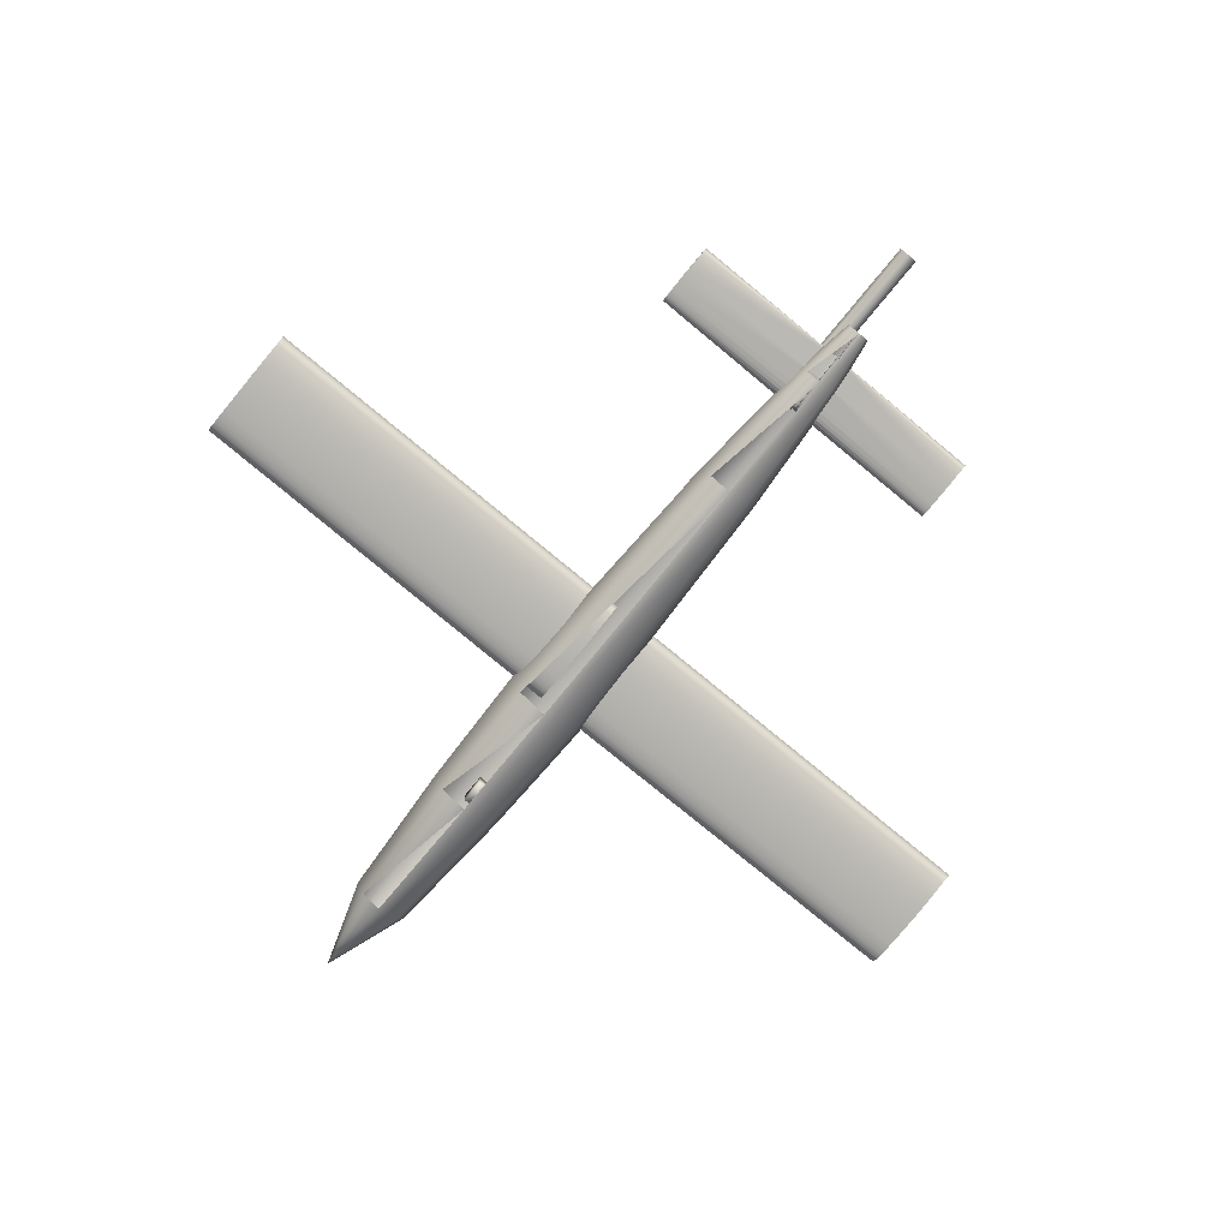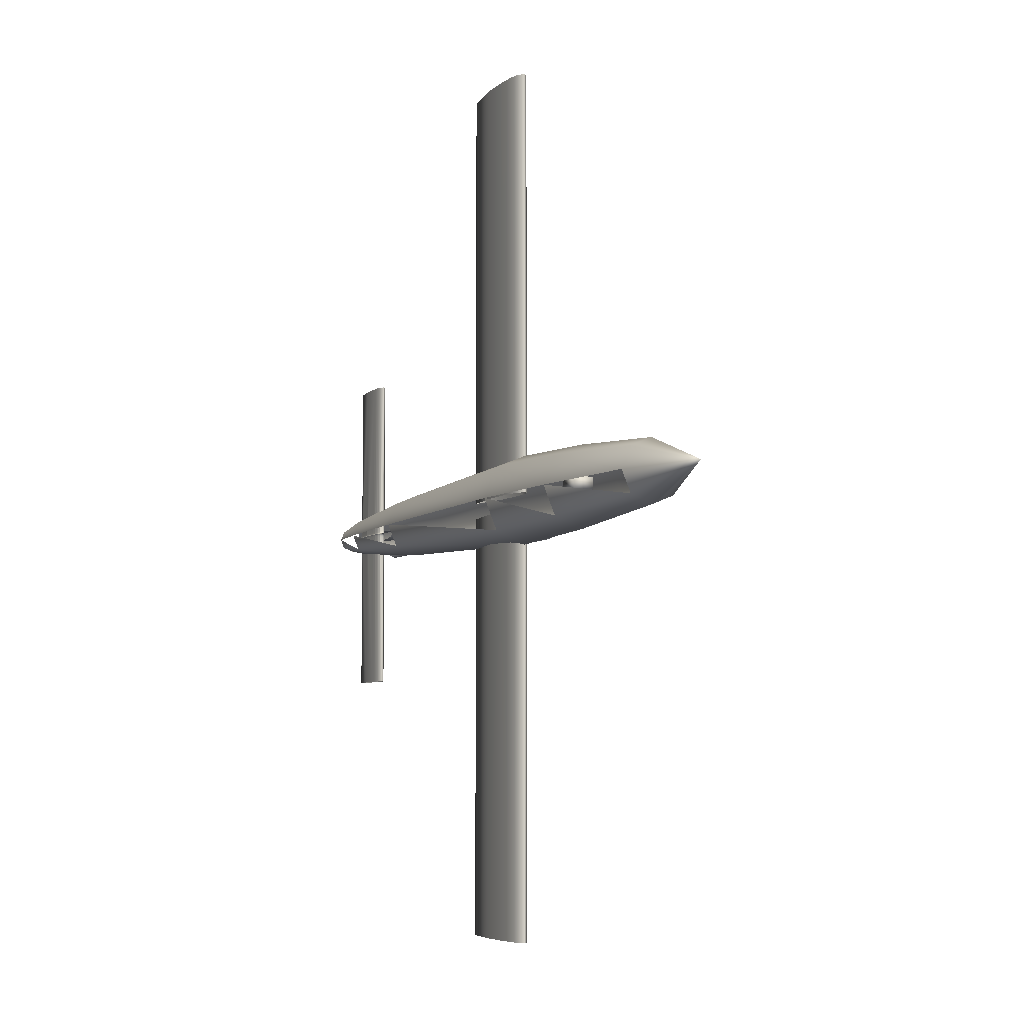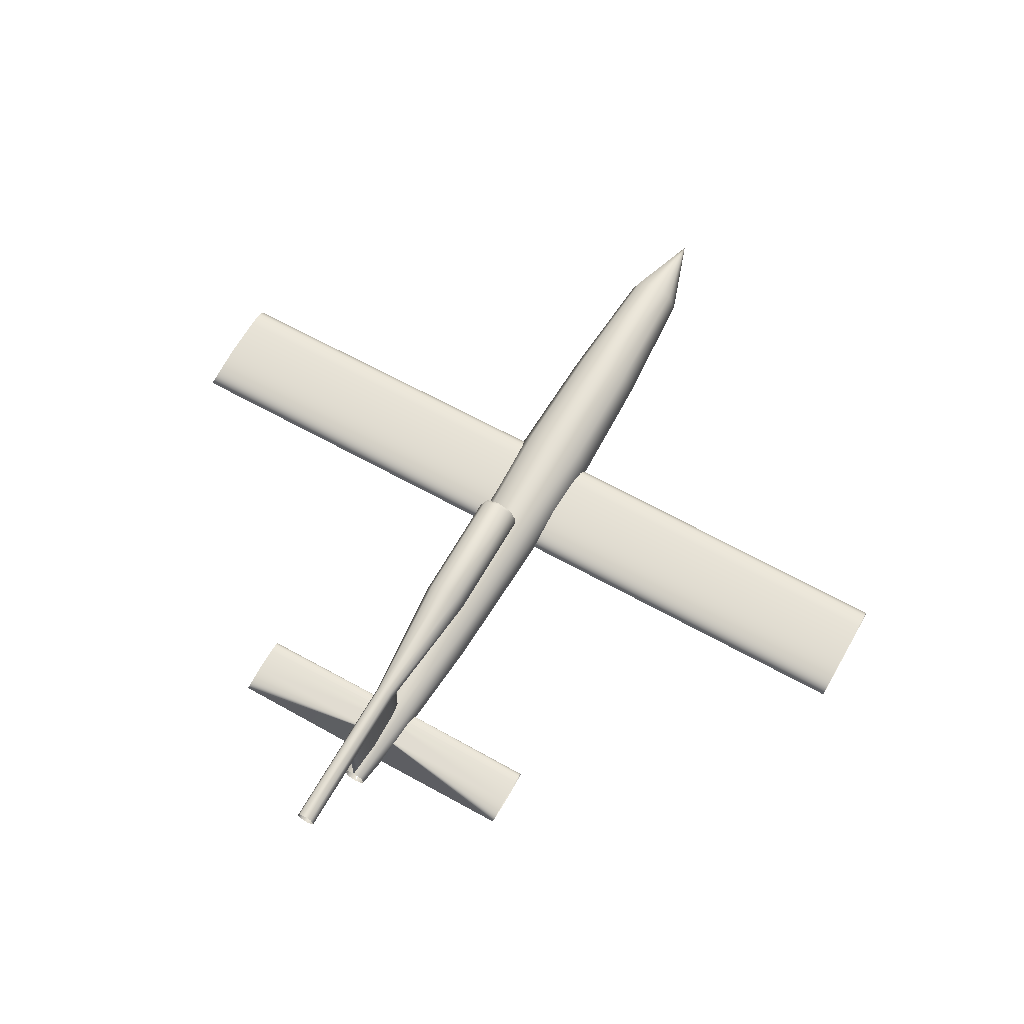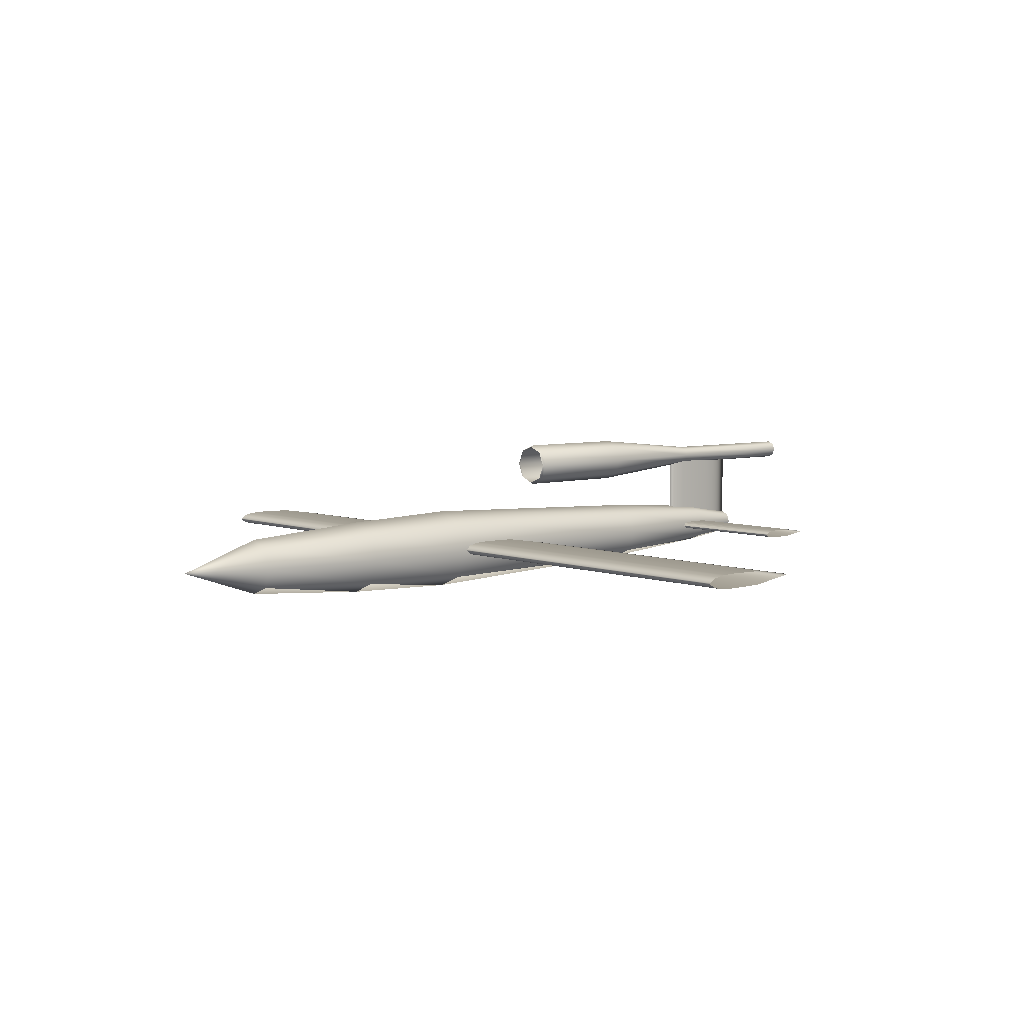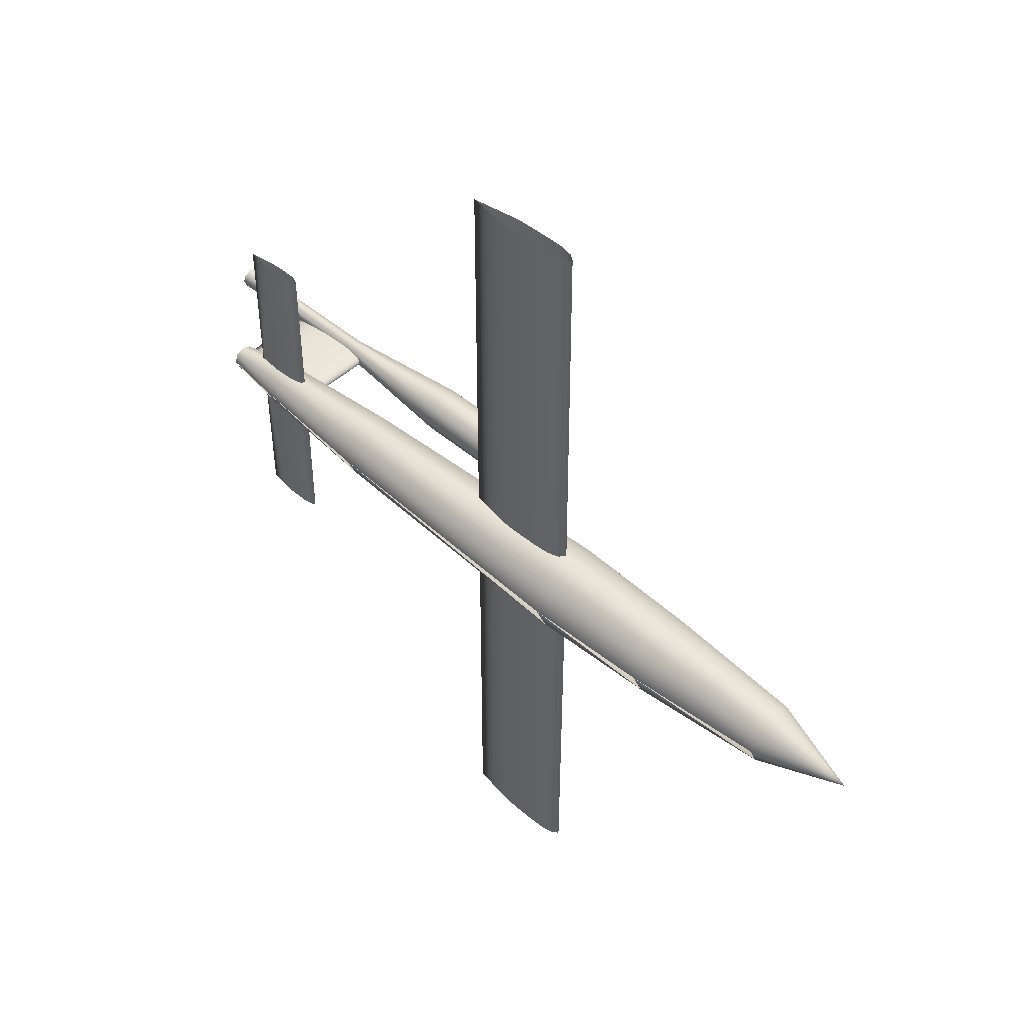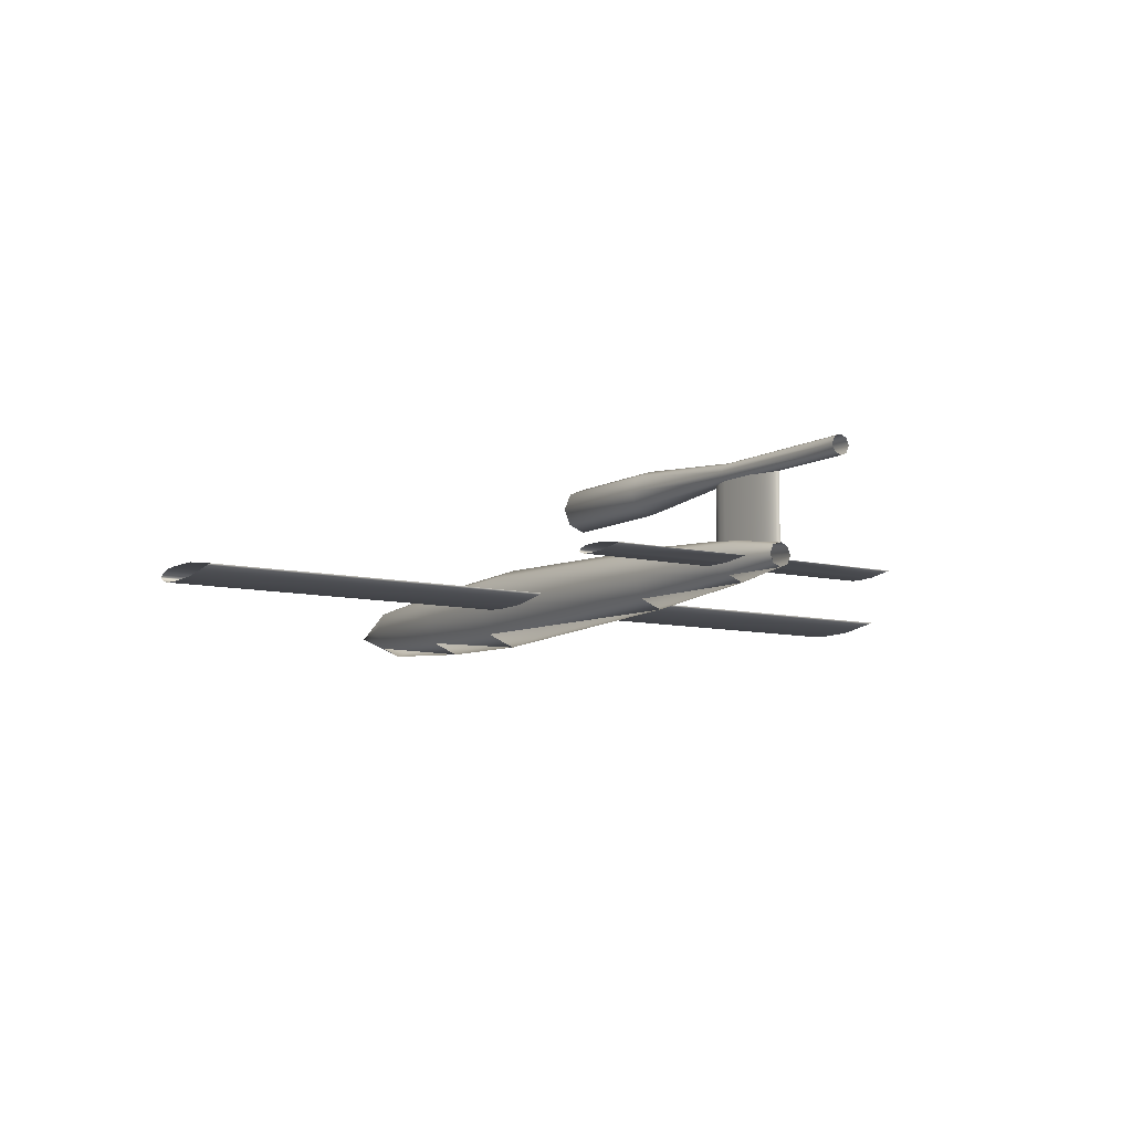
<metadata>
{"format":"obj","ext":"obj","renderer":"f3d","projection":"perspective","resolution":1024,"background":"white","views":[{"elev":-78.8,"azim":50.5,"up":"+Z"},{"elev":-5.9,"azim":-114.6,"up":"+Y"},{"elev":64.2,"azim":119.4,"up":"+Z"},{"elev":5.7,"azim":-41.1,"up":"+Z"},{"elev":47.4,"azim":-136.2,"up":"+Y"},{"elev":-8.6,"azim":56.5,"up":"+Z"}]}
</metadata>
<code>
v 0.5135 0.4739 0.071
v 0.4649 0.9064 0.06367
v 0.5138 0.9064 0.071
v 0.4641 0.4739 0.06359
v 0.4282 0.9064 0.06306
v 0.4271 0.4739 0.06297
v 0.4191 0.9064 0.06336
v 0.4178 0.4739 0.06328
v 0.4099 0.9064 0.06367
v 0.4085 0.4739 0.06359
v 0.4038 0.9064 0.06489
v 0.4024 0.4739 0.06483
v 0.3977 0.9064 0.06611
v 0.3962 0.4739 0.06606
v 0.3916 0.9064 0.07039
v 0.39 0.4739 0.07038
v 0.3916 0.9064 0.07161
v 0.39 0.4739 0.07162
v 0.3977 0.9064 0.07589
v 0.3962 0.4739 0.07594
v 0.4038 0.9064 0.07711
v 0.4024 0.4739 0.07718
v 0.4099 0.9064 0.07833
v 0.4085 0.4739 0.07841
v 0.416 0.9064 0.07864
v 0.4147 0.4739 0.07872
v 0.4282 0.9064 0.07894
v 0.4271 0.4739 0.07903
v 0.4649 0.9064 0.07833
v 0.4641 0.4739 0.07841
v 0.5135 0.4576 0.071
v 0.4649 0.025 0.06367
v 0.5138 0.025 0.071
v 0.4641 0.4576 0.06359
v 0.4282 0.025 0.06306
v 0.4271 0.4576 0.06297
v 0.4191 0.025 0.06336
v 0.4178 0.4576 0.06328
v 0.4099 0.025 0.06367
v 0.4085 0.4576 0.06359
v 0.4038 0.025 0.06489
v 0.4024 0.4576 0.06483
v 0.3977 0.025 0.06611
v 0.3962 0.4576 0.06606
v 0.3916 0.025 0.07039
v 0.39 0.4576 0.07038
v 0.3916 0.025 0.07161
v 0.39 0.4576 0.07162
v 0.3977 0.025 0.07589
v 0.3962 0.4576 0.07594
v 0.4038 0.025 0.07711
v 0.4024 0.4576 0.07718
v 0.4099 0.025 0.07833
v 0.4085 0.4576 0.07841
v 0.416 0.025 0.07864
v 0.4147 0.4576 0.07872
v 0.4282 0.025 0.07894
v 0.4271 0.4576 0.07903
v 0.4649 0.025 0.07833
v 0.4641 0.4576 0.07841
v 0.8495 0.4657 0.07181
v 0.8222 0.6365 0.06779
v 0.849 0.6365 0.07181
v 0.8224 0.4657 0.06774
v 0.8022 0.6365 0.06746
v 0.802 0.4657 0.06739
v 0.7971 0.6365 0.06763
v 0.7969 0.4657 0.06757
v 0.7921 0.6365 0.06779
v 0.7918 0.4657 0.06774
v 0.7888 0.6365 0.06846
v 0.7884 0.4657 0.06841
v 0.7854 0.6365 0.06913
v 0.785 0.4657 0.06909
v 0.7821 0.6365 0.07147
v 0.7816 0.4657 0.07147
v 0.7821 0.6365 0.07214
v 0.7816 0.4657 0.07215
v 0.7854 0.6365 0.07448
v 0.785 0.4657 0.07453
v 0.7888 0.6365 0.07515
v 0.7884 0.4657 0.0752
v 0.7921 0.6365 0.07582
v 0.7918 0.4657 0.07588
v 0.7955 0.6365 0.07599
v 0.7952 0.4657 0.07605
v 0.8022 0.6365 0.07616
v 0.802 0.4657 0.07622
v 0.8222 0.6365 0.07582
v 0.8224 0.4657 0.07588
v 0.8222 0.295 0.06779
v 0.849 0.295 0.07181
v 0.8022 0.295 0.06746
v 0.7971 0.295 0.06763
v 0.7921 0.295 0.06779
v 0.7888 0.295 0.06846
v 0.7854 0.295 0.06913
v 0.7821 0.295 0.07147
v 0.7821 0.295 0.07214
v 0.7854 0.295 0.07448
v 0.7888 0.295 0.07515
v 0.7921 0.295 0.07582
v 0.7955 0.295 0.07599
v 0.8022 0.295 0.07616
v 0.8222 0.295 0.07582
v 0.025 0.4657 0.06975
v 0.1159 0.4874 0.09135
v 0.1159 0.4963 0.06971
v 0.1159 0.4657 0.1003
v 0.1159 0.4441 0.09135
v 0.1159 0.4351 0.06971
v 0.1159 0.4441 0.04807
v 0.1159 0.4657 0.0391
v 0.1159 0.4874 0.04807
v 0.2579 0.4945 0.09817
v 0.2579 0.5065 0.06936
v 0.2579 0.4657 0.1101
v 0.2579 0.4369 0.09817
v 0.2579 0.425 0.06936
v 0.2579 0.4369 0.04056
v 0.2579 0.4657 0.02863
v 0.2579 0.4945 0.04056
v 0.3877 0.4975 0.1017
v 0.3877 0.5106 0.06993
v 0.3877 0.4657 0.1149
v 0.3877 0.434 0.1017
v 0.3877 0.4208 0.06993
v 0.3877 0.434 0.03816
v 0.3877 0.4657 0.025
v 0.3877 0.4975 0.03816
v 0.6798 0.4893 0.09422
v 0.6798 0.499 0.07069
v 0.6798 0.4657 0.104
v 0.6798 0.4422 0.09422
v 0.6798 0.4324 0.07069
v 0.6798 0.4422 0.04716
v 0.6798 0.4657 0.03742
v 0.6798 0.4893 0.04716
v 0.8201 0.4816 0.08754
v 0.8201 0.4882 0.07168
v 0.8201 0.4657 0.09411
v 0.8201 0.4499 0.08754
v 0.8201 0.4433 0.07168
v 0.8201 0.4499 0.05582
v 0.8201 0.4657 0.04925
v 0.8201 0.4816 0.05582
v 0.8817 0.4747 0.07904
v 0.8817 0.4784 0.07005
v 0.8817 0.4657 0.08277
v 0.8817 0.4567 0.07904
v 0.8817 0.453 0.07005
v 0.8817 0.4567 0.06105
v 0.8817 0.4657 0.05733
v 0.8817 0.4747 0.06105
v 0.5314 0.4882 0.164
v 0.5345 0.4828 0.1811
v 0.5345 0.4899 0.164
v 0.5314 0.4816 0.1799
v 0.5345 0.4657 0.1882
v 0.5314 0.4657 0.1865
v 0.5345 0.4486 0.1811
v 0.5314 0.4498 0.1799
v 0.5345 0.4415 0.164
v 0.5314 0.4433 0.164
v 0.5345 0.4486 0.1469
v 0.5314 0.4498 0.1481
v 0.5345 0.4657 0.1398
v 0.5314 0.4657 0.1416
v 0.5345 0.4828 0.1469
v 0.5314 0.4816 0.1481
v 0.6618 0.4827 0.181
v 0.6618 0.4897 0.1641
v 0.6618 0.4657 0.188
v 0.6618 0.4487 0.181
v 0.6618 0.4417 0.1641
v 0.6618 0.4487 0.1472
v 0.6618 0.4657 0.1401
v 0.6618 0.4827 0.1472
v 0.8008 0.473 0.1714
v 0.8008 0.4761 0.1641
v 0.8008 0.4657 0.1745
v 0.8008 0.4584 0.1714
v 0.8008 0.4554 0.1641
v 0.8008 0.4584 0.1567
v 0.8008 0.4657 0.1537
v 0.8008 0.473 0.1567
v 0.975 0.473 0.1714
v 0.975 0.4761 0.164
v 0.975 0.4657 0.1744
v 0.975 0.4584 0.1714
v 0.975 0.4554 0.164
v 0.975 0.4584 0.1567
v 0.975 0.4657 0.1536
v 0.975 0.473 0.1567
v 0.7796 0.4657 0.08187
v 0.7842 0.4689 0.1566
v 0.779 0.4657 0.1566
v 0.7847 0.4689 0.08187
v 0.7893 0.4697 0.1566
v 0.7898 0.4697 0.08187
v 0.7945 0.4705 0.1566
v 0.7949 0.4704 0.08187
v 0.7996 0.4707 0.1566
v 0.8 0.4706 0.08187
v 0.8099 0.4709 0.1566
v 0.8102 0.4708 0.08187
v 0.8407 0.4705 0.1566
v 0.8409 0.4704 0.08187
v 0.8819 0.4657 0.1566
v 0.8818 0.4657 0.08187
v 0.8407 0.461 0.1566
v 0.8409 0.461 0.08187
v 0.8099 0.4606 0.1566
v 0.8102 0.4606 0.08187
v 0.7996 0.4608 0.1566
v 0.8 0.4608 0.08187
v 0.7945 0.461 0.1566
v 0.7949 0.461 0.08187
v 0.7893 0.4618 0.1566
v 0.7898 0.4618 0.08187
v 0.7842 0.4626 0.1566
v 0.7847 0.4626 0.08187
v 0.2579 0.4637 0.06121
v 0.2579 0.4759 0.06121
v 0.2823 0.4637 0.06121
v 0.2823 0.4759 0.06121
v 0.2823 0.4637 0.08158
v 0.2579 0.4637 0.08158
v 0.2579 0.4759 0.08158
v 0.2823 0.4759 0.08158
f 1 2 3
f 4 5 2
f 6 7 5
f 8 9 7
f 10 11 9
f 12 13 11
f 14 15 13
f 16 17 15
f 18 19 17
f 20 21 19
f 22 23 21
f 24 25 23
f 26 27 25
f 28 29 27
f 30 3 29
f 1 4 2
f 4 6 5
f 6 8 7
f 8 10 9
f 10 12 11
f 12 14 13
f 14 16 15
f 16 18 17
f 18 20 19
f 20 22 21
f 22 24 23
f 24 26 25
f 26 28 27
f 28 30 29
f 30 1 3
f 31 32 33
f 34 35 32
f 36 37 35
f 38 39 37
f 40 41 39
f 42 43 41
f 44 45 43
f 46 47 45
f 48 49 47
f 50 51 49
f 52 53 51
f 54 55 53
f 56 57 55
f 58 59 57
f 60 33 59
f 31 34 32
f 34 36 35
f 36 38 37
f 38 40 39
f 40 42 41
f 42 44 43
f 44 46 45
f 46 48 47
f 48 50 49
f 50 52 51
f 52 54 53
f 54 56 55
f 56 58 57
f 58 60 59
f 60 31 33
f 61 62 63
f 64 65 62
f 66 67 65
f 68 69 67
f 70 71 69
f 72 73 71
f 74 75 73
f 76 77 75
f 78 79 77
f 80 81 79
f 82 83 81
f 84 85 83
f 86 87 85
f 88 89 87
f 90 63 89
f 61 64 62
f 64 66 65
f 66 68 67
f 68 70 69
f 70 72 71
f 72 74 73
f 74 76 75
f 76 78 77
f 78 80 79
f 80 82 81
f 82 84 83
f 84 86 85
f 86 88 87
f 88 90 89
f 90 61 63
f 61 91 92
f 64 93 91
f 66 94 93
f 68 95 94
f 70 96 95
f 72 97 96
f 74 98 97
f 76 99 98
f 78 100 99
f 80 101 100
f 82 102 101
f 84 103 102
f 86 104 103
f 88 105 104
f 90 92 105
f 61 64 91
f 64 66 93
f 66 68 94
f 68 70 95
f 70 72 96
f 72 74 97
f 74 76 98
f 76 78 99
f 78 80 100
f 80 82 101
f 82 84 102
f 84 86 103
f 86 88 104
f 88 90 105
f 90 61 92
f 106 107 108
f 106 109 107
f 106 110 109
f 106 111 110
f 106 112 111
f 106 113 112
f 106 114 113
f 106 108 114
f 108 115 116
f 107 117 115
f 109 118 117
f 110 119 118
f 111 120 119
f 112 121 120
f 113 122 121
f 114 116 122
f 116 123 124
f 115 125 123
f 117 126 125
f 118 127 126
f 119 128 127
f 120 129 128
f 121 130 129
f 122 124 130
f 124 131 132
f 123 133 131
f 125 134 133
f 126 135 134
f 127 136 135
f 128 137 136
f 129 138 137
f 130 132 138
f 132 139 140
f 131 141 139
f 133 142 141
f 134 143 142
f 135 144 143
f 136 145 144
f 137 146 145
f 138 140 146
f 140 147 148
f 139 149 147
f 141 150 149
f 142 151 150
f 143 152 151
f 144 153 152
f 145 154 153
f 146 148 154
f 108 107 115
f 107 109 117
f 109 110 118
f 110 111 119
f 111 112 120
f 113 114 122
f 114 108 116
f 116 115 123
f 115 117 125
f 117 118 126
f 118 119 127
f 119 120 128
f 121 122 130
f 122 116 124
f 124 123 131
f 123 125 133
f 125 126 134
f 126 127 135
f 127 128 136
f 129 130 138
f 130 124 132
f 132 131 139
f 131 133 141
f 133 134 142
f 134 135 143
f 135 136 144
f 137 138 146
f 138 132 140
f 140 139 147
f 139 141 149
f 141 142 150
f 142 143 151
f 143 144 152
f 145 146 154
f 146 140 148
f 155 156 157
f 158 159 156
f 160 161 159
f 162 163 161
f 164 165 163
f 166 167 165
f 168 169 167
f 170 157 169
f 157 171 172
f 156 173 171
f 159 174 173
f 161 175 174
f 163 176 175
f 165 177 176
f 167 178 177
f 169 172 178
f 172 179 180
f 171 181 179
f 173 182 181
f 174 183 182
f 175 184 183
f 176 185 184
f 177 186 185
f 178 180 186
f 180 187 188
f 179 189 187
f 181 190 189
f 182 191 190
f 183 192 191
f 184 193 192
f 185 194 193
f 186 188 194
f 155 158 156
f 158 160 159
f 160 162 161
f 162 164 163
f 164 166 165
f 166 168 167
f 168 170 169
f 170 155 157
f 157 156 171
f 156 159 173
f 159 161 174
f 161 163 175
f 163 165 176
f 165 167 177
f 167 169 178
f 169 157 172
f 172 171 179
f 171 173 181
f 173 174 182
f 174 175 183
f 175 176 184
f 176 177 185
f 177 178 186
f 178 172 180
f 180 179 187
f 179 181 189
f 181 182 190
f 182 183 191
f 183 184 192
f 184 185 193
f 185 186 194
f 186 180 188
f 195 196 197
f 198 199 196
f 200 201 199
f 202 203 201
f 204 205 203
f 206 207 205
f 208 209 207
f 210 211 209
f 212 213 211
f 214 215 213
f 216 217 215
f 218 219 217
f 220 221 219
f 222 197 221
f 195 198 196
f 198 200 199
f 200 202 201
f 202 204 203
f 204 206 205
f 206 208 207
f 208 210 209
f 210 212 211
f 212 214 213
f 214 216 215
f 216 218 217
f 218 220 219
f 220 222 221
f 222 195 197
f 195 196 197
f 198 199 196
f 200 201 199
f 202 203 201
f 204 205 203
f 206 207 205
f 208 209 207
f 210 211 209
f 212 213 211
f 214 215 213
f 216 217 215
f 218 219 217
f 220 221 219
f 222 197 221
f 195 198 196
f 198 200 199
f 200 202 201
f 202 204 203
f 204 206 205
f 206 208 207
f 208 210 209
f 210 212 211
f 212 214 213
f 214 216 215
f 216 218 217
f 218 220 219
f 220 222 221
f 222 195 197
f 223 224 225
f 225 224 226
f 223 227 228
f 223 225 227
f 223 228 224
f 224 228 229
f 224 229 230
f 224 230 226
f 225 230 227
f 225 226 230
f 227 229 228
f 227 230 229

</code>
